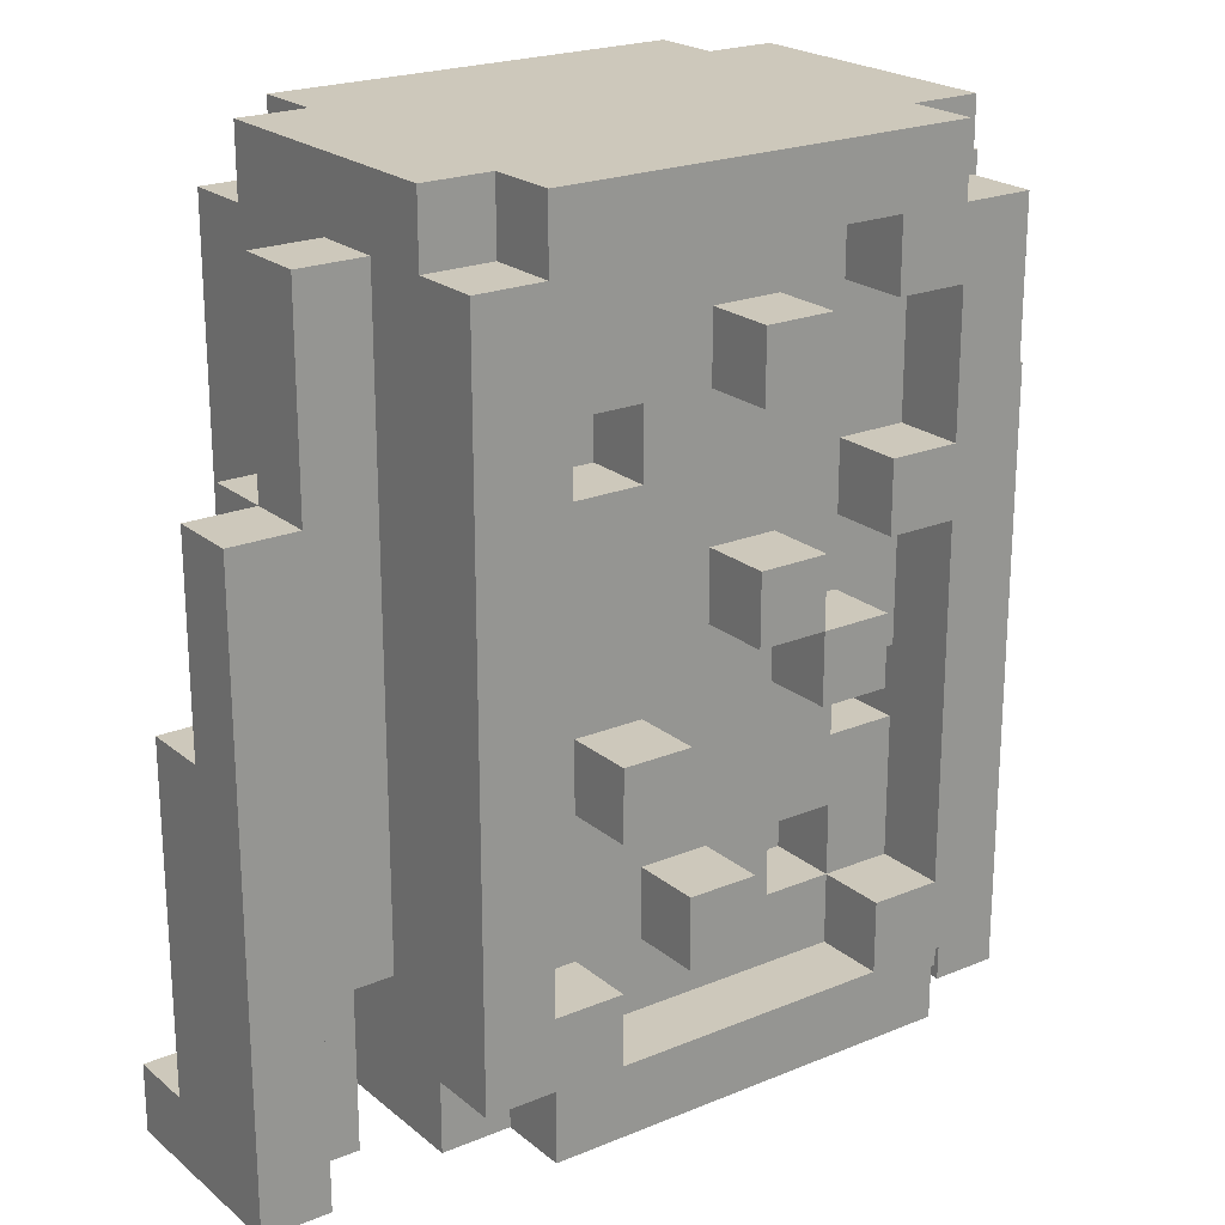
<metadata>
{"format":"obj","ext":"obj","renderer":"f3d","projection":"perspective","resolution":1024,"background":"white","views":[{"elev":22.0,"azim":144.2,"up":"+Z"}]}
</metadata>
<code>
o
v 5.2 0.2 -0.4
v 5.2 0.2 -0.5
v 5.2 0.3 0.1
v 5.2 0.3 -0.4
v 5.2 0.4 0.4
v 5.2 0.4 0.1
v 5.2 0.5 0.4
v 5.2 0.5 -0.5
v 5.3 0.2 0.2
v 5.3 0.2 -0.4
v 5.3 0.3 0.4
v 5.3 0.3 0.2
v 5.3 0.3 0.1
v 5.3 0.3 -0.4
v 5.3 0.4 0.7
v 5.3 0.4 0.4
v 5.3 0.4 0.1
v 5.3 0.5 0.7
v 5.3 0.5 0.4
v 5.4 0.1 0.7
v 5.4 0.1 -0.3
v 5.4 0.2 0.8
v 5.4 0.2 0.7
v 5.4 0.2 0.2
v 5.4 0.2 -0.3
v 5.4 0.3 0.4
v 5.4 0.3 0.2
v 5.4 0.4 0.7
v 5.4 0.4 0.4
v 5.4 0.4 -0.2
v 5.4 0.4 -0.4
v 5.4 0.5 0.7
v 5.4 0.5 -0.2
v 5.4 0.6 0.8
v 5.4 0.6 0.7
v 5.4 0.6 -0.3
v 5.4 0.6 -0.4
v 5.4 0.7 0.7
v 5.4 0.7 -0.3
v 5.5 0.1 0.8
v 5.5 0.1 0.7
v 5.5 0.1 -0.3
v 5.5 0.1 -0.4
v 5.5 0.2 0.8
v 5.5 0.2 0.7
v 5.5 0.2 -0.3
v 5.5 0.2 -0.4
v 5.5 0.6 0.8
v 5.5 0.6 0.7
v 5.5 0.6 -0.3
v 5.5 0.6 -0.4
v 5.5 0.7 0.8
v 5.5 0.7 0.7
v 5.5 0.7 -0.3
v 5.5 0.7 -0.4
v 5.6 0.5 0.1
v 5.6 0.5 0
v 5.6 0.6 0.2
v 5.6 0.6 0.1
v 5.6 0.6 0
v 5.6 0.7 0.2
v 5.6 0.7 0.1
v 5.7 0.5 -0.1
v 5.7 0.5 -0.2
v 5.7 0.6 0.6
v 5.7 0.6 0.5
v 5.7 0.6 0.3
v 5.7 0.6 0.2
v 5.7 0.6 -0.1
v 5.7 0.6 -0.2
v 5.7 0.7 0.6
v 5.7 0.7 0.5
v 5.7 0.7 0.3
v 5.7 0.7 0.2
v 5.8 0.6 -0.1
v 5.8 0.6 -0.2
v 5.8 0.7 -0.1
v 5.8 0.7 -0.2
v 5.9 0.6 0.1
v 5.9 0.6 0
v 5.9 0.7 0.1
v 5.9 0.7 0
v 6 0.5 0.5
v 6 0.5 0.4
v 6 0.6 0.7
v 6 0.6 0.6
v 6 0.6 0.5
v 6 0.6 0.4
v 6 0.6 -0.2
v 6 0.6 -0.3
v 6 0.7 0.7
v 6 0.7 0.6
v 6 0.7 -0.2
v 6 0.7 -0.3
v 6.1 0.6 0.6
v 6.1 0.6 0.5
v 6.1 0.6 0.3
v 6.1 0.6 0.1
v 6.1 0.6 0
v 6.1 0.6 -0.1
v 6.1 0.6 -0.2
v 6.1 0.7 0.6
v 6.1 0.7 -0.2
v 6.2 0.2 -0.4
v 6.2 0.2 -0.5
v 6.2 0.4 -0.4
v 6.2 0.4 -0.5
v 6.3 0.4 -0.2
v 6.3 0.4 -0.5
v 6.3 0.5 -0.2
v 6.3 0.5 -0.5
v 5.3 0.4 -0.2
v 5.3 0.4 -0.5
v 5.3 0.5 -0.2
v 5.3 0.5 -0.5
v 5.4 0.2 -0.4
v 5.4 0.2 -0.5
v 5.4 0.4 -0.4
v 5.4 0.4 -0.5
v 5.5 0.5 0.1
v 5.5 0.5 0
v 5.5 0.6 0.6
v 5.5 0.6 0.5
v 5.5 0.6 0.4
v 5.5 0.6 0.3
v 5.5 0.6 0.1
v 5.5 0.6 0
v 5.5 0.6 -0.1
v 5.5 0.6 -0.2
v 5.5 0.7 0.6
v 5.5 0.7 0.4
v 5.5 0.7 0.3
v 5.5 0.7 -0.2
v 5.6 0.5 -0.1
v 5.6 0.5 -0.2
v 5.6 0.6 0.7
v 5.6 0.6 0.6
v 5.6 0.6 0.4
v 5.6 0.6 0.3
v 5.6 0.6 -0.1
v 5.6 0.6 -0.2
v 5.6 0.6 -0.3
v 5.6 0.7 0.7
v 5.6 0.7 0.6
v 5.6 0.7 0.4
v 5.6 0.7 0.3
v 5.6 0.7 -0.2
v 5.6 0.7 -0.3
v 5.7 0.6 0.2
v 5.7 0.6 0.1
v 5.7 0.7 0.2
v 5.7 0.7 0.1
v 5.8 0.6 0.6
v 5.8 0.6 0.5
v 5.8 0.6 0.3
v 5.8 0.6 0.2
v 5.8 0.7 0.6
v 5.8 0.7 0.5
v 5.8 0.7 0.3
v 5.8 0.7 0.2
v 5.9 0.5 0.5
v 5.9 0.5 0.4
v 5.9 0.6 0.5
v 5.9 0.6 0.4
v 5.9 0.6 -0.1
v 5.9 0.6 -0.2
v 5.9 0.7 -0.1
v 5.9 0.7 -0.2
v 6 0.6 0.1
v 6 0.6 0
v 6 0.7 0.1
v 6 0.7 0
v 6.1 0.1 0.8
v 6.1 0.1 0.7
v 6.1 0.1 -0.3
v 6.1 0.1 -0.4
v 6.1 0.2 0.8
v 6.1 0.2 0.7
v 6.1 0.2 -0.3
v 6.1 0.2 -0.4
v 6.1 0.6 0.8
v 6.1 0.6 0.7
v 6.1 0.6 -0.3
v 6.1 0.6 -0.4
v 6.1 0.7 0.8
v 6.1 0.7 0.7
v 6.1 0.7 -0.3
v 6.1 0.7 -0.4
v 6.2 0.1 0.7
v 6.2 0.1 -0.3
v 6.2 0.2 0.8
v 6.2 0.2 0.7
v 6.2 0.2 0.2
v 6.2 0.2 -0.3
v 6.2 0.3 0.4
v 6.2 0.3 0.2
v 6.2 0.4 0.7
v 6.2 0.4 0.4
v 6.2 0.4 -0.2
v 6.2 0.4 -0.4
v 6.2 0.5 0.7
v 6.2 0.5 -0.2
v 6.2 0.6 0.8
v 6.2 0.6 0.7
v 6.2 0.6 -0.3
v 6.2 0.6 -0.4
v 6.2 0.7 0.7
v 6.2 0.7 -0.3
v 6.3 0.2 0.2
v 6.3 0.2 -0.4
v 6.3 0.3 0.4
v 6.3 0.3 0.2
v 6.3 0.3 0.1
v 6.3 0.3 -0.4
v 6.3 0.4 0.7
v 6.3 0.4 0.4
v 6.3 0.4 0.1
v 6.3 0.5 0.7
v 6.3 0.5 0.4
v 6.4 0.2 -0.4
v 6.4 0.2 -0.5
v 6.4 0.3 0.1
v 6.4 0.3 -0.4
v 6.4 0.4 0.4
v 6.4 0.4 0.1
v 6.4 0.5 0.4
v 6.4 0.5 -0.5
v 5.4 0.2 0.8
v 5.4 0.6 0.8
v 5.5 0.1 0.8
v 5.5 0.2 0.8
v 5.5 0.6 0.8
v 5.5 0.7 0.8
v 6.1 0.1 0.8
v 6.1 0.2 0.8
v 6.1 0.6 0.8
v 6.1 0.7 0.8
v 6.2 0.2 0.8
v 6.2 0.6 0.8
v 5.3 0.4 0.7
v 5.3 0.5 0.7
v 5.4 0.1 0.7
v 5.4 0.2 0.7
v 5.4 0.4 0.7
v 5.4 0.5 0.7
v 5.4 0.6 0.7
v 5.4 0.7 0.7
v 5.5 0.1 0.7
v 5.5 0.2 0.7
v 5.5 0.6 0.7
v 5.5 0.7 0.7
v 6.1 0.1 0.7
v 6.1 0.2 0.7
v 6.1 0.6 0.7
v 6.1 0.7 0.7
v 6.2 0.1 0.7
v 6.2 0.2 0.7
v 6.2 0.4 0.7
v 6.2 0.5 0.7
v 6.2 0.6 0.7
v 6.2 0.7 0.7
v 6.3 0.4 0.7
v 6.3 0.5 0.7
v 5.7 0.6 0.6
v 5.7 0.7 0.6
v 5.8 0.6 0.6
v 5.8 0.7 0.6
v 5.2 0.4 0.4
v 5.2 0.5 0.4
v 5.3 0.3 0.4
v 5.3 0.4 0.4
v 5.3 0.5 0.4
v 5.4 0.3 0.4
v 5.4 0.4 0.4
v 5.5 0.6 0.4
v 5.5 0.7 0.4
v 5.6 0.6 0.4
v 5.6 0.7 0.4
v 5.9 0.5 0.4
v 5.9 0.6 0.4
v 6 0.5 0.4
v 6 0.6 0.4
v 6.2 0.3 0.4
v 6.2 0.4 0.4
v 6.3 0.3 0.4
v 6.3 0.4 0.4
v 6.3 0.5 0.4
v 6.4 0.4 0.4
v 6.4 0.5 0.4
v 5.7 0.6 0.3
v 5.7 0.7 0.3
v 5.8 0.6 0.3
v 5.8 0.7 0.3
v 5.3 0.2 0.2
v 5.3 0.3 0.2
v 5.4 0.2 0.2
v 5.4 0.3 0.2
v 5.6 0.6 0.2
v 5.6 0.7 0.2
v 5.7 0.6 0.2
v 5.7 0.7 0.2
v 6.2 0.2 0.2
v 6.2 0.3 0.2
v 6.3 0.2 0.2
v 6.3 0.3 0.2
v 5.2 0.3 0.1
v 5.2 0.4 0.1
v 5.3 0.3 0.1
v 5.3 0.4 0.1
v 5.9 0.6 0.1
v 5.9 0.7 0.1
v 6 0.6 0.1
v 6 0.7 0.1
v 6.3 0.3 0.1
v 6.3 0.4 0.1
v 6.4 0.3 0.1
v 6.4 0.4 0.1
v 5.5 0.5 0
v 5.5 0.6 0
v 5.6 0.5 0
v 5.6 0.6 0
v 5.8 0.6 -0.1
v 5.8 0.7 -0.1
v 5.9 0.6 -0.1
v 5.9 0.7 -0.1
v 5.5 0.6 -0.2
v 5.5 0.7 -0.2
v 5.6 0.5 -0.2
v 5.6 0.6 -0.2
v 5.6 0.7 -0.2
v 5.7 0.5 -0.2
v 5.7 0.6 -0.2
v 6 0.6 -0.2
v 6 0.7 -0.2
v 6.1 0.6 -0.2
v 6.1 0.7 -0.2
v 5.6 0.6 -0.3
v 5.6 0.7 -0.3
v 5.7 0.6 -0.3
v 5.8 0.6 -0.3
v 5.9 0.6 -0.3
v 6 0.6 -0.3
v 6 0.7 -0.3
v 5.2 0.2 -0.4
v 5.2 0.3 -0.4
v 5.3 0.2 -0.4
v 5.3 0.3 -0.4
v 6.3 0.2 -0.4
v 6.3 0.3 -0.4
v 6.4 0.2 -0.4
v 6.4 0.3 -0.4
v 5.6 0.6 0.7
v 5.6 0.7 0.7
v 5.8 0.6 0.7
v 5.9 0.6 0.7
v 6 0.6 0.7
v 6 0.7 0.7
v 5.5 0.6 0.6
v 5.5 0.7 0.6
v 5.6 0.6 0.6
v 5.6 0.7 0.6
v 6 0.6 0.6
v 6 0.7 0.6
v 6.1 0.6 0.6
v 6.1 0.7 0.6
v 5.7 0.6 0.5
v 5.7 0.7 0.5
v 5.8 0.6 0.5
v 5.8 0.7 0.5
v 5.9 0.5 0.5
v 5.9 0.6 0.5
v 6 0.5 0.5
v 6 0.6 0.5
v 5.5 0.6 0.3
v 5.5 0.7 0.3
v 5.6 0.6 0.3
v 5.6 0.7 0.3
v 5.7 0.6 0.2
v 5.7 0.7 0.2
v 5.8 0.6 0.2
v 5.8 0.7 0.2
v 5.5 0.5 0.1
v 5.5 0.6 0.1
v 5.6 0.5 0.1
v 5.6 0.6 0.1
v 5.6 0.7 0.1
v 5.7 0.6 0.1
v 5.7 0.7 0.1
v 5.9 0.6 0
v 5.9 0.7 0
v 6 0.6 0
v 6 0.7 0
v 5.6 0.5 -0.1
v 5.6 0.6 -0.1
v 5.7 0.5 -0.1
v 5.7 0.6 -0.1
v 5.3 0.4 -0.2
v 5.3 0.5 -0.2
v 5.4 0.4 -0.2
v 5.4 0.5 -0.2
v 5.8 0.6 -0.2
v 5.8 0.7 -0.2
v 5.9 0.6 -0.2
v 5.9 0.7 -0.2
v 6.2 0.4 -0.2
v 6.2 0.5 -0.2
v 6.3 0.4 -0.2
v 6.3 0.5 -0.2
v 5.4 0.1 -0.3
v 5.4 0.2 -0.3
v 5.4 0.6 -0.3
v 5.4 0.7 -0.3
v 5.5 0.1 -0.3
v 5.5 0.2 -0.3
v 5.5 0.6 -0.3
v 5.5 0.7 -0.3
v 6.1 0.1 -0.3
v 6.1 0.2 -0.3
v 6.1 0.6 -0.3
v 6.1 0.7 -0.3
v 6.2 0.1 -0.3
v 6.2 0.2 -0.3
v 6.2 0.6 -0.3
v 6.2 0.7 -0.3
v 5.4 0.2 -0.4
v 5.4 0.4 -0.4
v 5.4 0.6 -0.4
v 5.5 0.1 -0.4
v 5.5 0.2 -0.4
v 5.5 0.6 -0.4
v 5.5 0.7 -0.4
v 6.1 0.1 -0.4
v 6.1 0.2 -0.4
v 6.1 0.6 -0.4
v 6.1 0.7 -0.4
v 6.2 0.2 -0.4
v 6.2 0.4 -0.4
v 6.2 0.6 -0.4
v 5.2 0.2 -0.5
v 5.2 0.5 -0.5
v 5.3 0.4 -0.5
v 5.3 0.5 -0.5
v 5.4 0.2 -0.5
v 5.4 0.4 -0.5
v 6.2 0.2 -0.5
v 6.2 0.4 -0.5
v 6.3 0.4 -0.5
v 6.3 0.5 -0.5
v 6.4 0.2 -0.5
v 6.4 0.5 -0.5
v 5.5 0.1 0.8
v 6.1 0.1 0.8
v 5.4 0.1 0.7
v 5.5 0.1 0.7
v 6.1 0.1 0.7
v 6.2 0.1 0.7
v 5.4 0.1 -0.3
v 5.5 0.1 -0.3
v 6.1 0.1 -0.3
v 6.2 0.1 -0.3
v 5.5 0.1 -0.4
v 6.1 0.1 -0.4
v 5.4 0.2 0.8
v 5.5 0.2 0.8
v 6.1 0.2 0.8
v 6.2 0.2 0.8
v 5.4 0.2 0.7
v 5.5 0.2 0.7
v 6.1 0.2 0.7
v 6.2 0.2 0.7
v 5.3 0.2 0.2
v 5.4 0.2 0.2
v 6.2 0.2 0.2
v 6.3 0.2 0.2
v 5.4 0.2 -0.3
v 5.5 0.2 -0.3
v 6.1 0.2 -0.3
v 6.2 0.2 -0.3
v 5.2 0.2 -0.4
v 5.3 0.2 -0.4
v 5.4 0.2 -0.4
v 5.5 0.2 -0.4
v 6.1 0.2 -0.4
v 6.2 0.2 -0.4
v 6.3 0.2 -0.4
v 6.4 0.2 -0.4
v 5.2 0.2 -0.5
v 5.4 0.2 -0.5
v 6.2 0.2 -0.5
v 6.4 0.2 -0.5
v 5.3 0.3 0.4
v 5.4 0.3 0.4
v 6.2 0.3 0.4
v 6.3 0.3 0.4
v 5.3 0.3 0.2
v 5.4 0.3 0.2
v 6.2 0.3 0.2
v 6.3 0.3 0.2
v 5.2 0.3 0.1
v 5.3 0.3 0.1
v 6.3 0.3 0.1
v 6.4 0.3 0.1
v 5.2 0.3 -0.4
v 5.3 0.3 -0.4
v 6.3 0.3 -0.4
v 6.4 0.3 -0.4
v 5.3 0.4 0.7
v 5.4 0.4 0.7
v 6.2 0.4 0.7
v 6.3 0.4 0.7
v 5.2 0.4 0.4
v 5.3 0.4 0.4
v 5.4 0.4 0.4
v 6.2 0.4 0.4
v 6.3 0.4 0.4
v 6.4 0.4 0.4
v 5.2 0.4 0.1
v 5.3 0.4 0.1
v 6.3 0.4 0.1
v 6.4 0.4 0.1
v 5.3 0.4 -0.2
v 5.4 0.4 -0.2
v 6.2 0.4 -0.2
v 6.3 0.4 -0.2
v 5.4 0.4 -0.4
v 6.2 0.4 -0.4
v 5.3 0.4 -0.5
v 5.4 0.4 -0.5
v 6.2 0.4 -0.5
v 6.3 0.4 -0.5
v 5.3 0.5 0.7
v 5.4 0.5 0.7
v 6.2 0.5 0.7
v 6.3 0.5 0.7
v 5.9 0.5 0.5
v 6 0.5 0.5
v 5.2 0.5 0.4
v 5.3 0.5 0.4
v 5.9 0.5 0.4
v 6 0.5 0.4
v 6.3 0.5 0.4
v 6.4 0.5 0.4
v 5.5 0.5 0.1
v 5.6 0.5 0.1
v 5.5 0.5 0
v 5.6 0.5 0
v 5.6 0.5 -0.1
v 5.7 0.5 -0.1
v 5.3 0.5 -0.2
v 5.4 0.5 -0.2
v 5.6 0.5 -0.2
v 5.7 0.5 -0.2
v 6.2 0.5 -0.2
v 6.3 0.5 -0.2
v 5.2 0.5 -0.5
v 5.3 0.5 -0.5
v 6.3 0.5 -0.5
v 6.4 0.5 -0.5
v 5.4 0.6 0.8
v 5.5 0.6 0.8
v 6.1 0.6 0.8
v 6.2 0.6 0.8
v 5.4 0.6 0.7
v 5.5 0.6 0.7
v 5.6 0.6 0.7
v 5.8 0.6 0.7
v 5.9 0.6 0.7
v 6 0.6 0.7
v 6.1 0.6 0.7
v 6.2 0.6 0.7
v 5.5 0.6 0.6
v 5.6 0.6 0.6
v 5.7 0.6 0.6
v 5.8 0.6 0.6
v 5.9 0.6 0.6
v 6 0.6 0.6
v 6.1 0.6 0.6
v 5.5 0.6 0.5
v 5.6 0.6 0.5
v 5.7 0.6 0.5
v 5.8 0.6 0.5
v 5.9 0.6 0.5
v 6 0.6 0.5
v 6.1 0.6 0.5
v 5.5 0.6 0.4
v 5.6 0.6 0.4
v 5.7 0.6 0.4
v 5.9 0.6 0.4
v 6 0.6 0.4
v 5.5 0.6 0.3
v 5.6 0.6 0.3
v 5.7 0.6 0.3
v 5.8 0.6 0.3
v 5.9 0.6 0.3
v 6 0.6 0.3
v 6.1 0.6 0.3
v 5.6 0.6 0.2
v 5.7 0.6 0.2
v 5.8 0.6 0.2
v 5.9 0.6 0.2
v 5.5 0.6 0.1
v 5.6 0.6 0.1
v 5.7 0.6 0.1
v 5.9 0.6 0.1
v 6 0.6 0.1
v 6.1 0.6 0.1
v 5.5 0.6 0
v 5.6 0.6 0
v 5.7 0.6 0
v 5.8 0.6 0
v 5.9 0.6 0
v 6 0.6 0
v 6.1 0.6 0
v 5.5 0.6 -0.1
v 5.6 0.6 -0.1
v 5.7 0.6 -0.1
v 5.8 0.6 -0.1
v 5.9 0.6 -0.1
v 6 0.6 -0.1
v 6.1 0.6 -0.1
v 5.5 0.6 -0.2
v 5.6 0.6 -0.2
v 5.7 0.6 -0.2
v 5.8 0.6 -0.2
v 5.9 0.6 -0.2
v 6 0.6 -0.2
v 6.1 0.6 -0.2
v 5.4 0.6 -0.3
v 5.5 0.6 -0.3
v 5.6 0.6 -0.3
v 5.7 0.6 -0.3
v 5.8 0.6 -0.3
v 5.9 0.6 -0.3
v 6 0.6 -0.3
v 6.1 0.6 -0.3
v 6.2 0.6 -0.3
v 5.4 0.6 -0.4
v 5.5 0.6 -0.4
v 6.1 0.6 -0.4
v 6.2 0.6 -0.4
v 5.5 0.7 0.8
v 6.1 0.7 0.8
v 5.4 0.7 0.7
v 5.5 0.7 0.7
v 5.6 0.7 0.7
v 6 0.7 0.7
v 6.1 0.7 0.7
v 6.2 0.7 0.7
v 5.5 0.7 0.6
v 5.6 0.7 0.6
v 5.7 0.7 0.6
v 5.8 0.7 0.6
v 6 0.7 0.6
v 6.1 0.7 0.6
v 5.7 0.7 0.5
v 5.8 0.7 0.5
v 5.5 0.7 0.4
v 5.6 0.7 0.4
v 5.5 0.7 0.3
v 5.6 0.7 0.3
v 5.7 0.7 0.3
v 5.8 0.7 0.3
v 5.6 0.7 0.2
v 5.7 0.7 0.2
v 5.8 0.7 0.2
v 5.6 0.7 0.1
v 5.7 0.7 0.1
v 5.9 0.7 0.1
v 6 0.7 0.1
v 5.9 0.7 0
v 6 0.7 0
v 5.8 0.7 -0.1
v 5.9 0.7 -0.1
v 5.5 0.7 -0.2
v 5.6 0.7 -0.2
v 5.8 0.7 -0.2
v 5.9 0.7 -0.2
v 6 0.7 -0.2
v 6.1 0.7 -0.2
v 5.4 0.7 -0.3
v 5.5 0.7 -0.3
v 5.6 0.7 -0.3
v 6 0.7 -0.3
v 6.1 0.7 -0.3
v 6.2 0.7 -0.3
v 5.5 0.7 -0.4
v 6.1 0.7 -0.4
f 4 2 1
f 6 4 3
f 7 6 5
f 8 2 4
f 8 6 7
f 8 4 6
f 12 10 9
f 13 10 12
f 14 10 13
f 16 12 11
f 16 13 12
f 17 13 16
f 18 16 15
f 19 16 18
f 23 21 20
f 24 21 23
f 25 21 24
f 26 23 22
f 26 24 23
f 27 24 26
f 28 26 22
f 29 26 28
f 32 28 22
f 33 31 30
f 34 32 22
f 34 33 32
f 35 33 34
f 36 31 33
f 36 33 35
f 37 31 36
f 38 36 35
f 39 36 38
f 44 41 40
f 45 41 44
f 46 43 42
f 47 43 46
f 52 49 48
f 53 49 52
f 54 51 50
f 55 51 54
f 59 57 56
f 60 57 59
f 61 59 58
f 62 59 61
f 69 64 63
f 70 64 69
f 71 66 65
f 72 66 71
f 73 68 67
f 74 68 73
f 77 76 75
f 78 76 77
f 81 80 79
f 82 80 81
f 87 84 83
f 88 84 87
f 91 86 85
f 92 86 91
f 93 90 89
f 94 90 93
f 102 96 95
f 102 101 100
f 102 100 99
f 102 99 98
f 102 98 97
f 102 97 96
f 103 101 102
f 106 105 104
f 107 105 106
f 110 109 108
f 111 109 110
f 112 113 114
f 114 113 115
f 116 117 118
f 118 117 119
f 120 121 126
f 126 121 127
f 123 124 130
f 122 123 130
f 130 124 131
f 128 129 132
f 127 128 132
f 125 126 132
f 126 127 132
f 132 129 133
f 134 135 140
f 140 135 141
f 136 137 143
f 143 137 144
f 138 139 145
f 145 139 146
f 141 142 147
f 147 142 148
f 149 150 151
f 151 150 152
f 153 154 157
f 157 154 158
f 155 156 159
f 159 156 160
f 161 162 163
f 163 162 164
f 165 166 167
f 167 166 168
f 169 170 171
f 171 170 172
f 173 174 177
f 177 174 178
f 175 176 179
f 179 176 180
f 181 182 185
f 185 182 186
f 183 184 187
f 187 184 188
f 189 190 192
f 192 190 193
f 193 190 194
f 191 192 195
f 192 193 195
f 195 193 196
f 191 195 197
f 197 195 198
f 191 197 201
f 199 200 202
f 191 201 203
f 201 202 203
f 203 202 204
f 202 200 205
f 204 202 205
f 205 200 206
f 204 205 207
f 207 205 208
f 209 210 212
f 212 210 213
f 213 210 214
f 211 212 216
f 212 213 216
f 216 213 217
f 215 216 218
f 218 216 219
f 220 221 223
f 222 223 225
f 224 225 226
f 223 221 227
f 226 225 227
f 225 223 227
f 231 229 228
f 232 229 231
f 234 231 230
f 234 233 232
f 234 232 231
f 235 233 234
f 236 233 235
f 237 233 236
f 238 236 235
f 239 236 238
f 244 241 240
f 245 241 244
f 248 243 242
f 249 243 248
f 250 247 246
f 251 247 250
f 256 253 252
f 257 253 256
f 260 255 254
f 261 255 260
f 262 259 258
f 263 259 262
f 266 265 264
f 267 265 266
f 271 269 268
f 272 269 271
f 273 271 270
f 274 271 273
f 277 276 275
f 278 276 277
f 281 280 279
f 282 280 281
f 285 284 283
f 286 284 285
f 288 287 286
f 289 287 288
f 292 291 290
f 293 291 292
f 296 295 294
f 297 295 296
f 300 299 298
f 301 299 300
f 304 303 302
f 305 303 304
f 308 307 306
f 309 307 308
f 312 311 310
f 313 311 312
f 316 315 314
f 317 315 316
f 320 319 318
f 321 319 320
f 324 323 322
f 325 323 324
f 329 327 326
f 330 327 329
f 331 329 328
f 332 329 331
f 335 334 333
f 336 334 335
f 339 338 337
f 340 338 339
f 341 338 340
f 342 338 341
f 343 338 342
f 346 345 344
f 347 345 346
f 350 349 348
f 351 349 350
f 352 353 354
f 354 353 355
f 355 353 356
f 356 353 357
f 358 359 360
f 360 359 361
f 362 363 364
f 364 363 365
f 366 367 368
f 368 367 369
f 370 371 372
f 372 371 373
f 374 375 376
f 376 375 377
f 378 379 380
f 380 379 381
f 382 383 384
f 384 383 385
f 385 386 387
f 387 386 388
f 389 390 391
f 391 390 392
f 393 394 395
f 395 394 396
f 397 398 399
f 399 398 400
f 401 402 403
f 403 402 404
f 405 406 407
f 407 406 408
f 409 410 413
f 413 410 414
f 411 412 415
f 415 412 416
f 417 418 421
f 421 418 422
f 419 420 423
f 423 420 424
f 425 426 429
f 426 427 429
f 429 427 430
f 428 429 432
f 430 431 432
f 429 430 432
f 432 431 433
f 433 431 434
f 434 431 435
f 433 434 436
f 436 434 437
f 437 434 438
f 439 440 441
f 441 440 442
f 439 441 443
f 443 441 444
f 445 446 447
f 445 447 449
f 447 448 449
f 449 448 450
f 454 452 451
f 455 452 454
f 457 454 453
f 457 456 455
f 457 455 454
f 458 456 457
f 459 456 458
f 460 456 459
f 461 459 458
f 462 459 461
f 467 464 463
f 468 464 467
f 469 466 465
f 470 466 469
f 475 472 471
f 478 474 473
f 480 475 471
f 481 476 475
f 481 475 480
f 482 476 481
f 483 478 477
f 484 474 478
f 484 478 483
f 485 474 484
f 487 480 479
f 487 481 480
f 488 481 487
f 489 486 485
f 489 485 484
f 490 486 489
f 495 492 491
f 496 492 495
f 497 494 493
f 498 494 497
f 503 500 499
f 504 500 503
f 505 502 501
f 506 502 505
f 512 508 507
f 513 508 512
f 514 510 509
f 515 510 514
f 517 512 511
f 518 512 517
f 519 516 515
f 520 516 519
f 521 522 525
f 523 524 526
f 521 525 527
f 527 525 528
f 526 524 529
f 529 524 530
f 531 532 538
f 535 536 539
f 539 536 540
f 533 534 541
f 543 544 545
f 545 544 546
f 537 538 549
f 538 532 549
f 549 532 550
f 547 548 551
f 551 548 552
f 541 542 553
f 533 541 553
f 553 542 554
f 537 549 555
f 555 549 556
f 554 542 557
f 557 542 558
f 559 560 563
f 563 560 564
f 561 562 569
f 569 562 570
f 565 566 572
f 572 566 573
f 566 567 574
f 573 566 574
f 567 568 575
f 574 567 575
f 575 568 576
f 571 572 578
f 572 573 579
f 578 572 579
f 579 573 580
f 574 575 581
f 575 576 582
f 581 575 582
f 576 577 583
f 582 576 583
f 583 577 584
f 578 579 585
f 579 580 586
f 585 579 586
f 580 581 587
f 586 580 587
f 581 582 588
f 583 584 589
f 586 587 591
f 587 581 592
f 591 587 592
f 581 588 593
f 592 581 593
f 588 589 594
f 593 588 594
f 589 584 595
f 594 589 595
f 595 584 596
f 590 591 597
f 591 592 597
f 597 592 598
f 593 594 599
f 594 595 600
f 599 594 600
f 590 597 601
f 601 597 602
f 598 599 603
f 599 600 603
f 600 595 604
f 603 600 604
f 595 596 605
f 604 595 605
f 605 596 606
f 603 604 608
f 602 603 608
f 608 604 609
f 609 604 610
f 610 604 611
f 605 606 612
f 612 606 613
f 607 608 614
f 608 609 615
f 614 608 615
f 609 610 616
f 615 609 616
f 610 611 617
f 616 610 617
f 611 612 617
f 612 613 617
f 617 613 618
f 618 613 619
f 619 613 620
f 614 615 621
f 621 615 622
f 616 617 623
f 623 617 624
f 618 619 625
f 619 620 626
f 625 619 626
f 626 620 627
f 622 623 630
f 623 624 631
f 630 623 631
f 624 625 632
f 631 624 632
f 625 626 633
f 632 625 633
f 633 626 634
f 628 629 637
f 637 629 638
f 635 636 639
f 639 636 640
f 641 642 644
f 644 642 645
f 645 642 646
f 646 642 647
f 643 644 649
f 644 645 649
f 649 645 650
f 647 648 653
f 646 647 653
f 653 648 654
f 651 652 655
f 655 652 656
f 643 649 657
f 643 657 659
f 657 658 659
f 659 658 660
f 661 662 664
f 664 662 665
f 663 664 666
f 666 664 667
f 668 669 670
f 670 669 671
f 643 659 674
f 672 673 676
f 676 673 677
f 654 648 679
f 674 675 680
f 643 674 680
f 680 675 681
f 681 675 682
f 678 679 683
f 679 648 684
f 683 679 684
f 684 648 685
f 681 682 686
f 682 683 686
f 683 684 686
f 686 684 687

</code>
